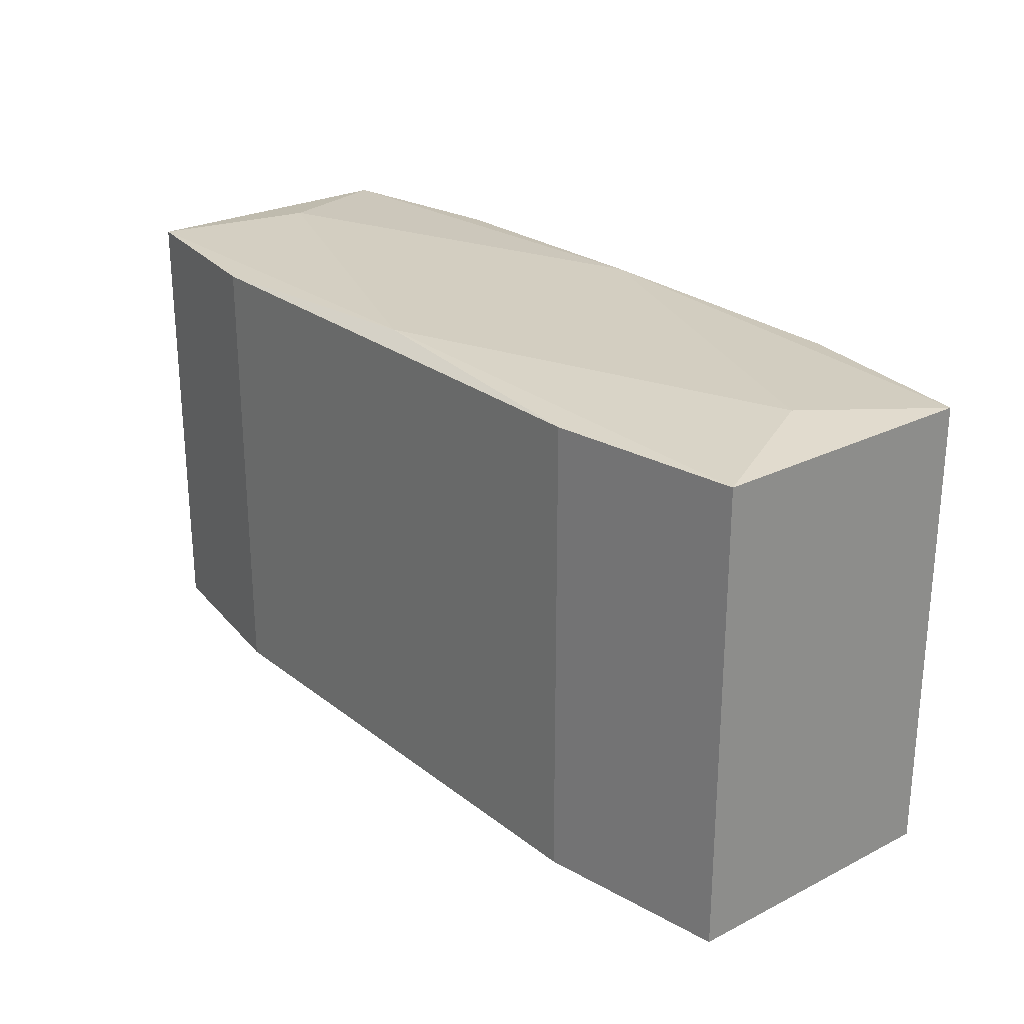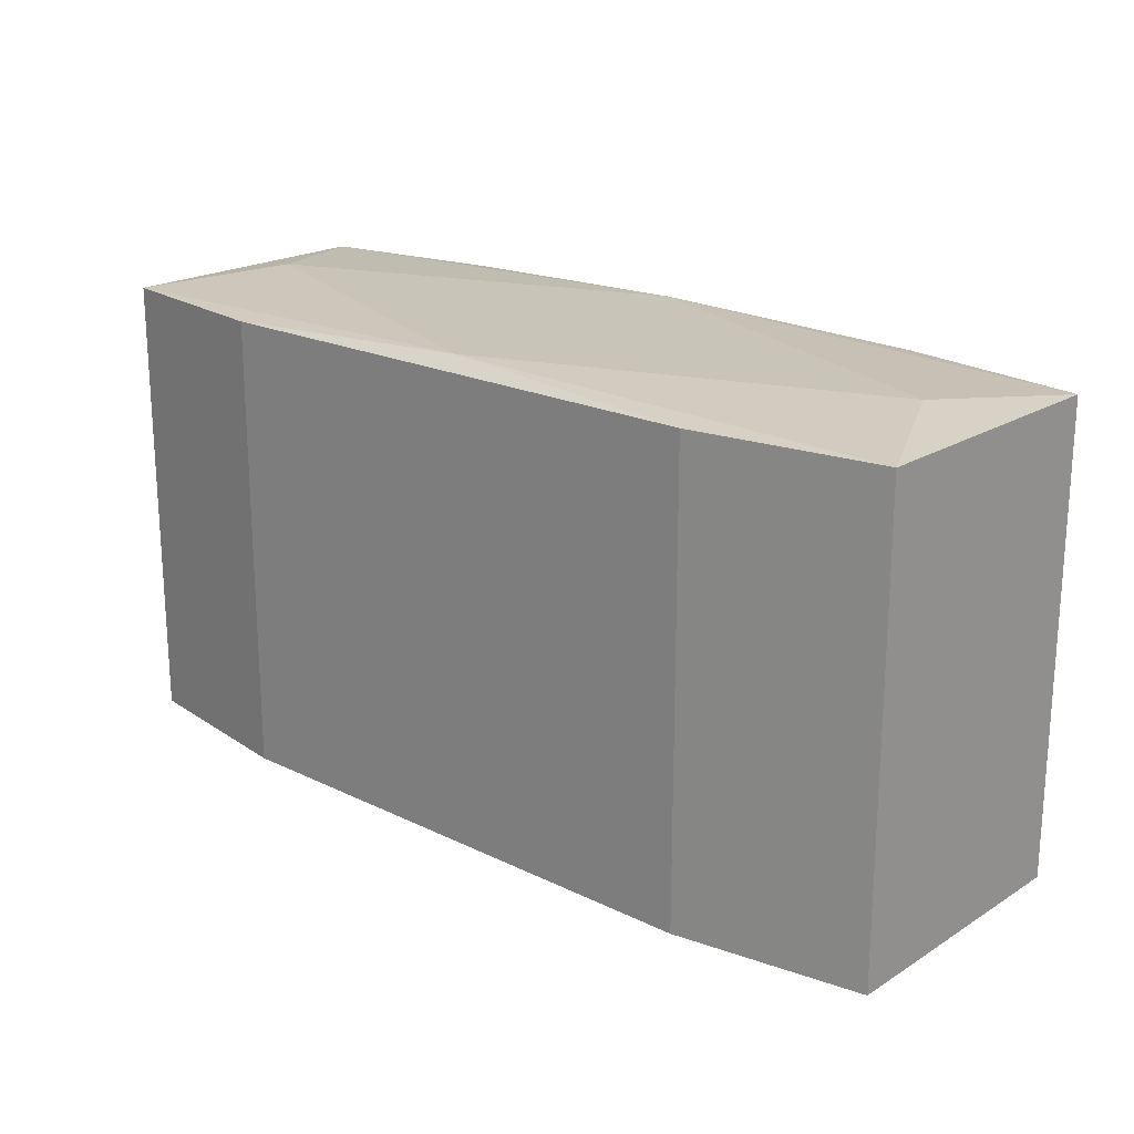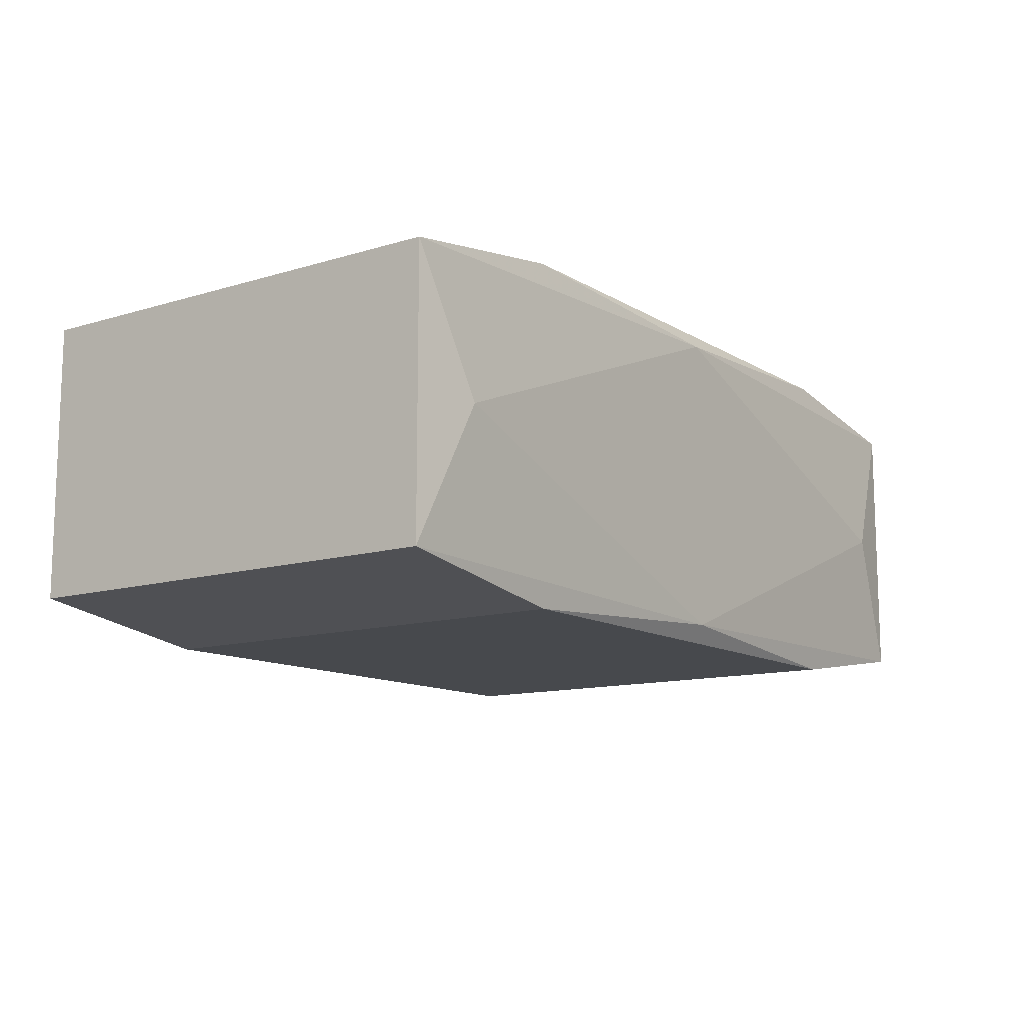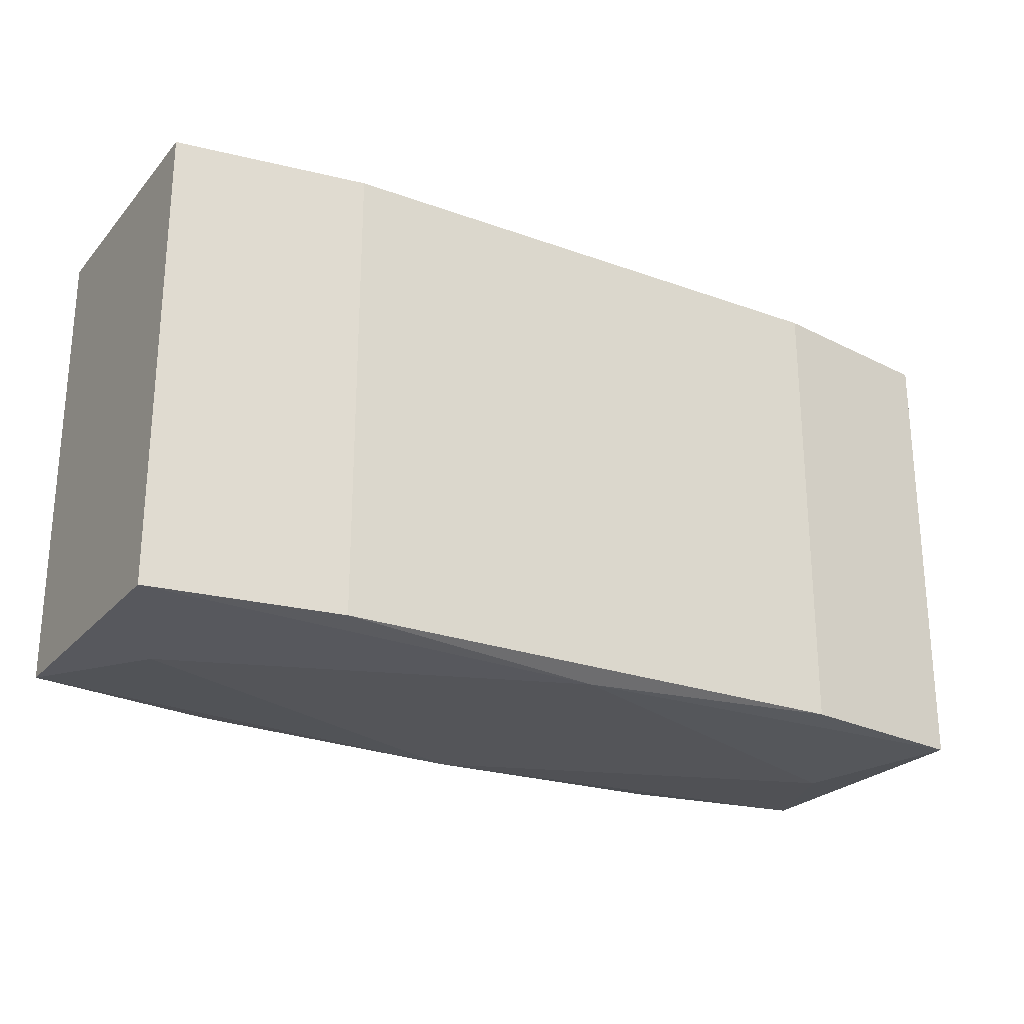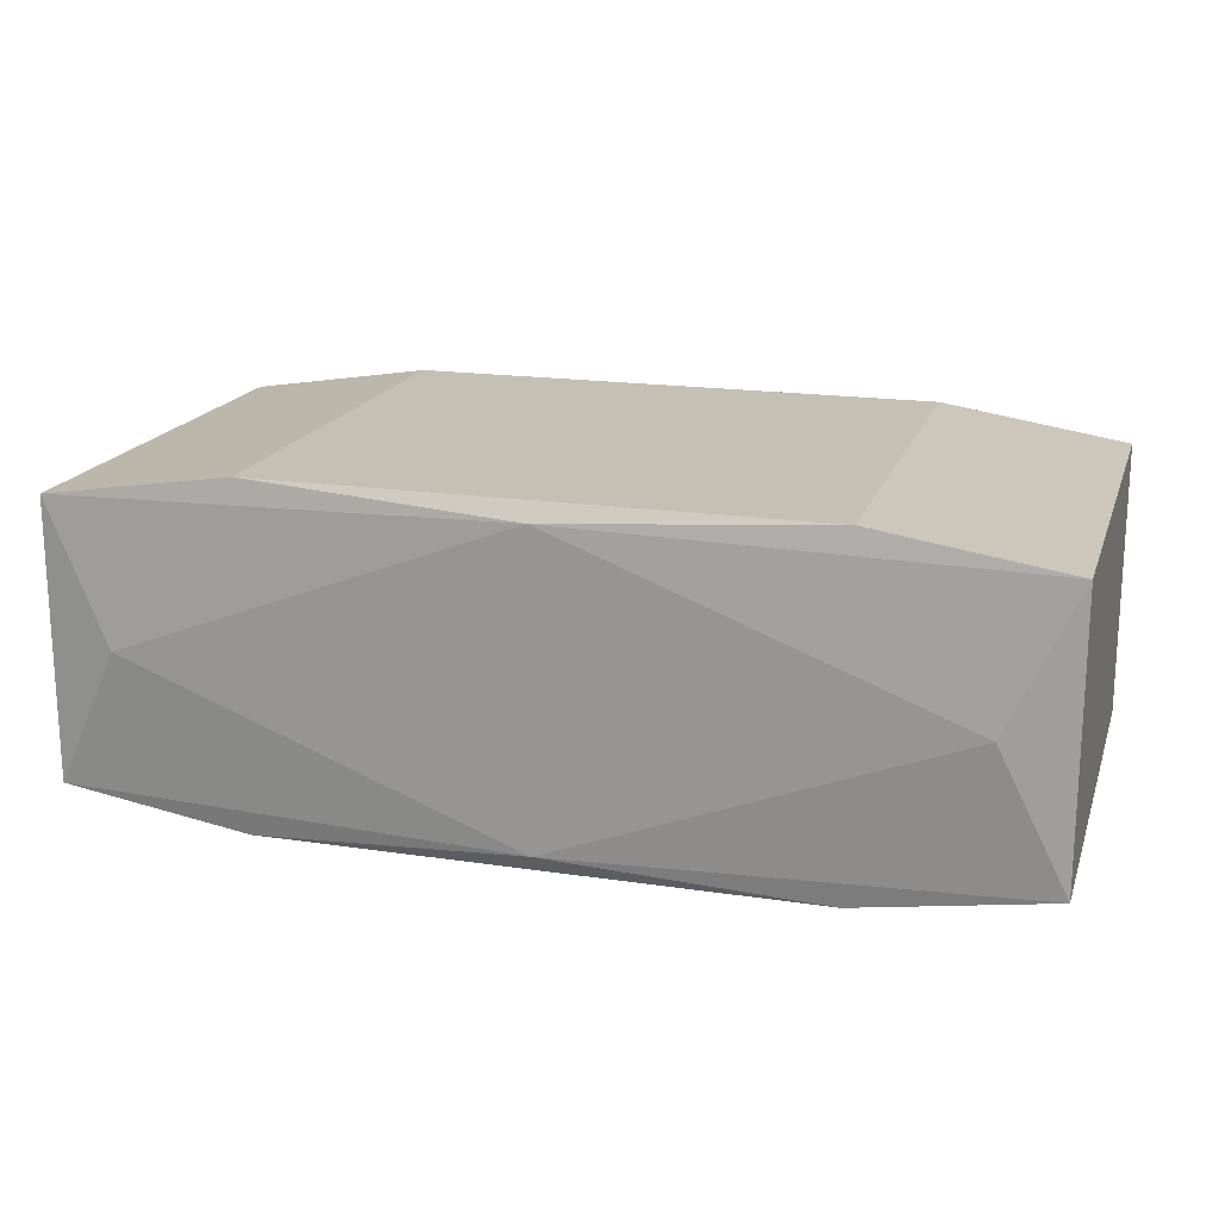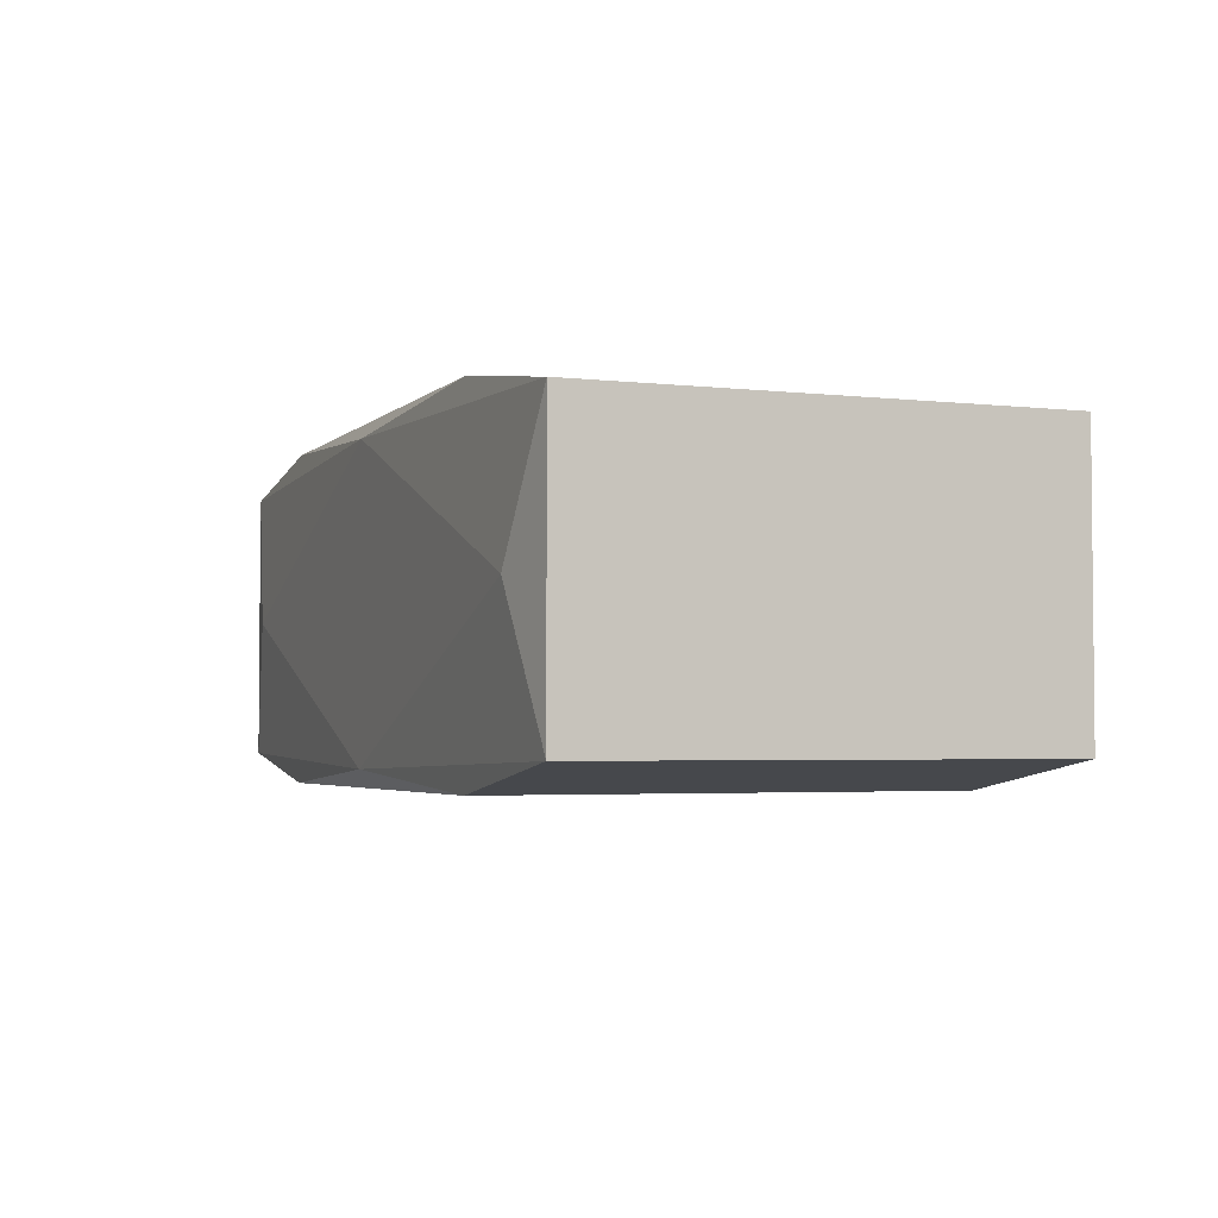
<metadata>
{"format":"obj","ext":"obj","renderer":"f3d","projection":"perspective","resolution":1024,"background":"white","views":[{"elev":25.2,"azim":50.9,"up":"+Y"},{"elev":20.2,"azim":-138.3,"up":"+Y"},{"elev":-12.1,"azim":125.8,"up":"+Z"},{"elev":-24.6,"azim":149.3,"up":"+Y"},{"elev":18.0,"azim":16.3,"up":"+Z"},{"elev":-3.3,"azim":68.3,"up":"+Z"}]}
</metadata>
<code>
v 0 0 0.00893
v 0 -0.01295 0.008001
v -0 -0.01295 -0.008001
v 0 0.01295 0.008001
v -0 0.01295 -0.003678
v -0 0.01295 -0.008001
v 0.0131 -0.01295 -0.002997
v 0.0131 0.01295 -0.002997
v 0.0131 0.01295 0.002997
v 0.01445 -0.005519 -0.00893
v 0.01445 -0.01234 0.00893
v 0.01445 -0.01234 -0.00893
v 0.01445 0.01234 0.00893
v 0.01445 0.01234 -0.00893
v 0.01445 0.005519 0.00893
v 0.01445 0.005519 -0.00893
v 0.006462 -0.01046 0.00893
v 0.02095 -0.01295 -0
v 0.02095 0.01295 -0
v 0.003411 -0.005519 -0.00893
v 0.02447 0 -0
v 0.02447 0.004181 -0.006765
v 0.02447 -0.01231 0.007373
v 0.02447 -0.01231 -0.007373
v 0.02447 0.01231 0.007373
v 0.02447 0.01231 -0.007373
v 0.02447 0.006953 -0
v -0.002067 0.009036 -0.00893
v 0.0039 -0.01295 0.006511
v 0.0039 0.01295 0.006511
v -0.0039 -0.01295 -0.006511
v -0.0039 0.01295 0.006511
v 0.002067 0.009036 -0.00893
v -0.02447 0 0
v -0.02447 -0.006953 0
v -0.02447 -0.01231 0.007373
v -0.02447 -0.01231 -0.007373
v -0.02447 0.01231 0.007373
v -0.02447 0.01231 -0.007373
v -0.02447 -0.004181 0.006765
v -0.02447 -0.004181 -0.006765
v -0.003411 -0.005519 0.00893
v -0.007627 -0.005519 -0.00893
v -0.008001 -0.01295 -0.004945
v -0.02095 -0.01295 0
v -0.02095 0.01295 0
v -0.006462 0.01046 -0.00893
v -0.01445 -0.005519 0.00893
v -0.01445 -0.005519 -0.00893
v -0.01445 -0.01234 0.00893
v -0.01445 -0.01234 -0.00893
v -0.01445 0.01234 0.00893
v -0.01445 0.01234 -0.00893
v -0.01445 0.005519 0.00893
v -0.0131 -0.01295 -0.002997
v -0.0131 -0.01295 0.002997
f 34 36 40
f 40 38 34
f 36 38 40
f 24 23 18
f 26 25 27
f 34 38 39
f 13 54 1
f 27 25 21
f 21 24 27
f 21 25 23
f 23 24 21
f 27 24 22
f 22 26 27
f 24 26 22
f 16 26 24
f 35 36 34
f 35 37 36
f 34 39 35
f 49 37 39
f 36 37 45
f 7 24 18
f 23 11 2
f 11 50 2
f 2 50 36
f 38 54 52
f 54 13 52
f 23 25 15
f 25 13 15
f 15 11 23
f 15 13 1
f 53 49 39
f 39 37 41
f 41 35 39
f 37 35 41
f 42 15 1
f 1 54 42
f 18 23 29
f 23 2 29
f 25 26 19
f 43 16 20
f 10 16 24
f 24 12 10
f 10 20 16
f 12 20 10
f 37 49 51
f 51 49 43
f 43 20 51
f 51 20 12
f 26 16 14
f 28 16 43
f 37 31 44
f 44 7 18
f 18 29 44
f 17 50 11
f 17 42 50
f 11 15 17
f 15 42 17
f 48 42 54
f 50 42 48
f 36 50 48
f 48 38 36
f 48 54 38
f 56 29 2
f 36 45 56
f 56 2 36
f 4 52 13
f 4 13 25
f 38 52 4
f 6 14 53
f 6 53 39
f 26 14 6
f 53 14 47
f 49 53 47
f 43 49 47
f 47 28 43
f 55 45 37
f 37 44 55
f 55 56 45
f 55 44 29
f 29 56 55
f 3 51 12
f 3 12 24
f 3 31 37
f 37 51 3
f 24 7 3
f 7 44 3
f 46 6 39
f 46 39 38
f 33 47 14
f 28 47 33
f 33 14 16
f 16 28 33
f 30 4 25
f 4 30 32
f 32 30 46
f 38 4 32
f 32 46 38
f 25 19 9
f 9 30 25
f 46 30 9
f 6 46 5
f 46 9 5
f 8 9 19
f 8 5 9
f 6 5 8
f 8 19 26
f 26 6 8

</code>
